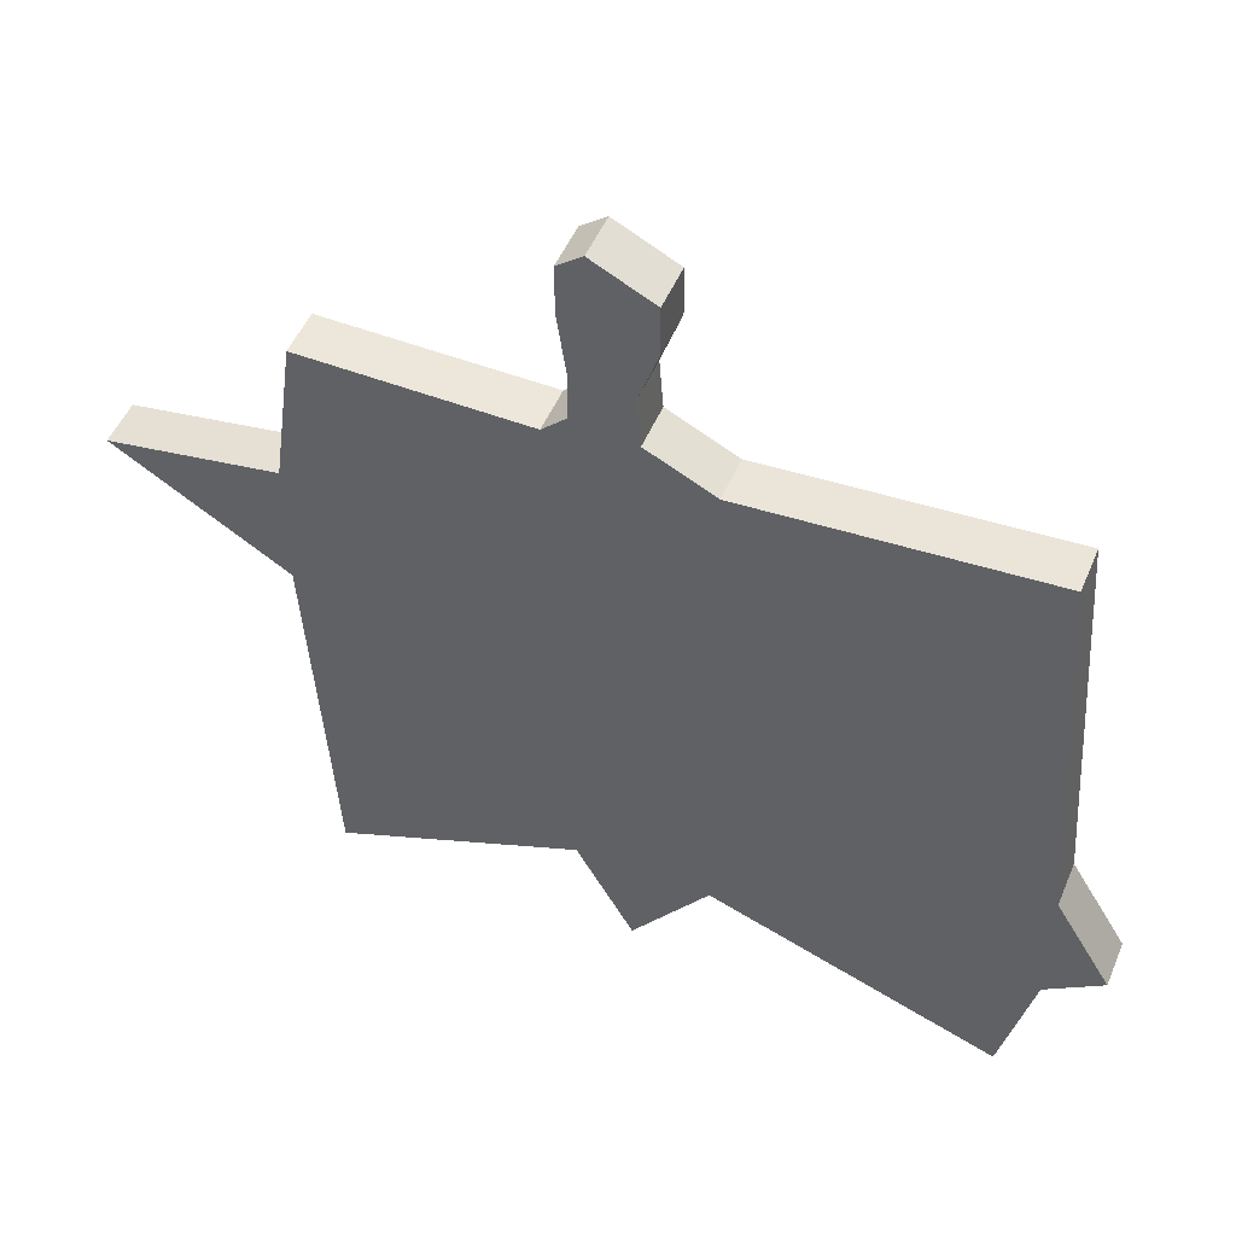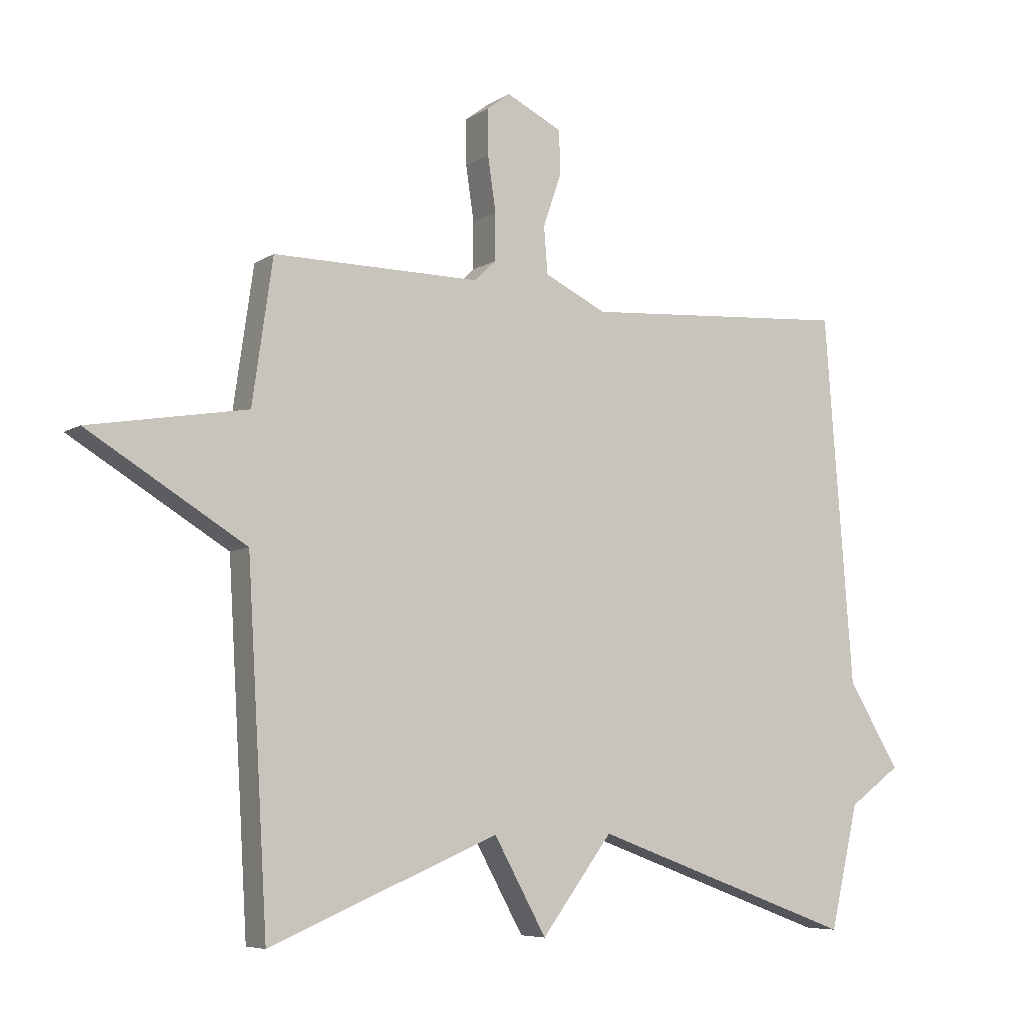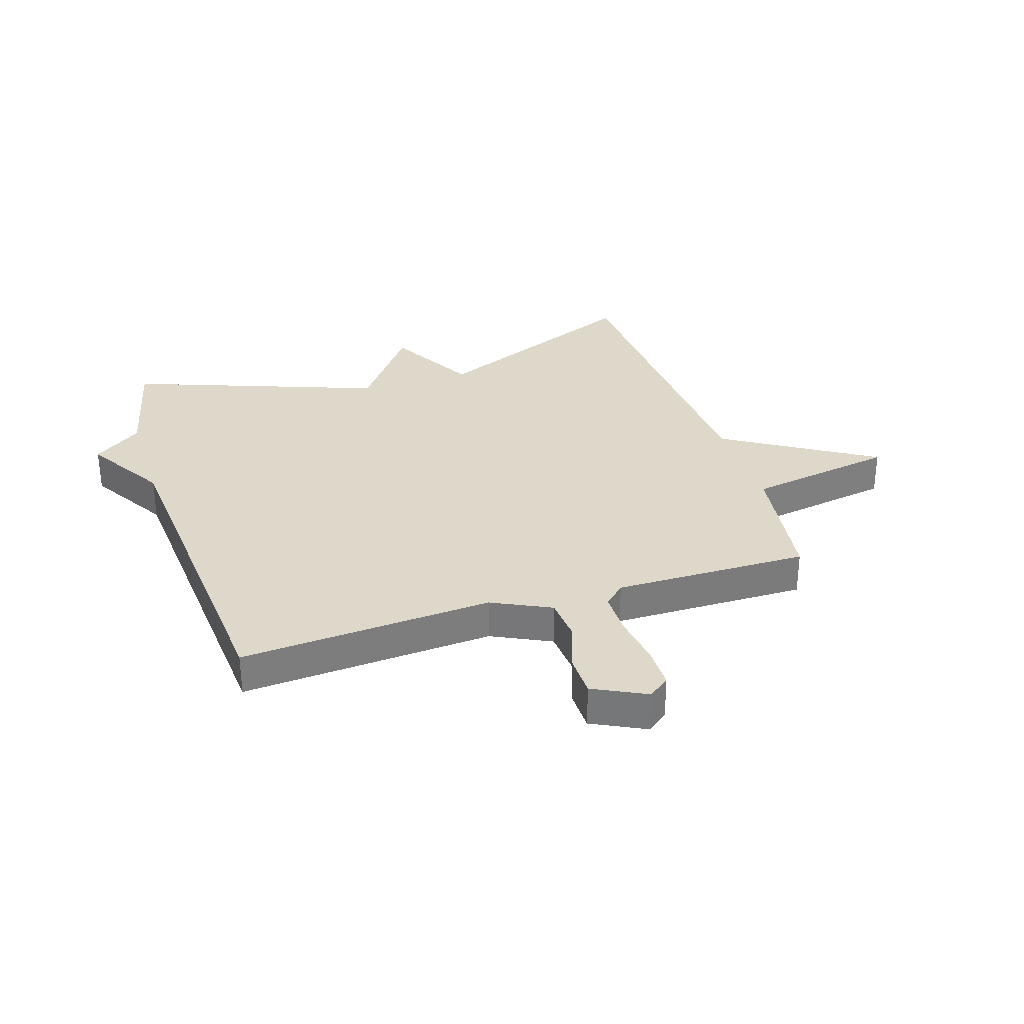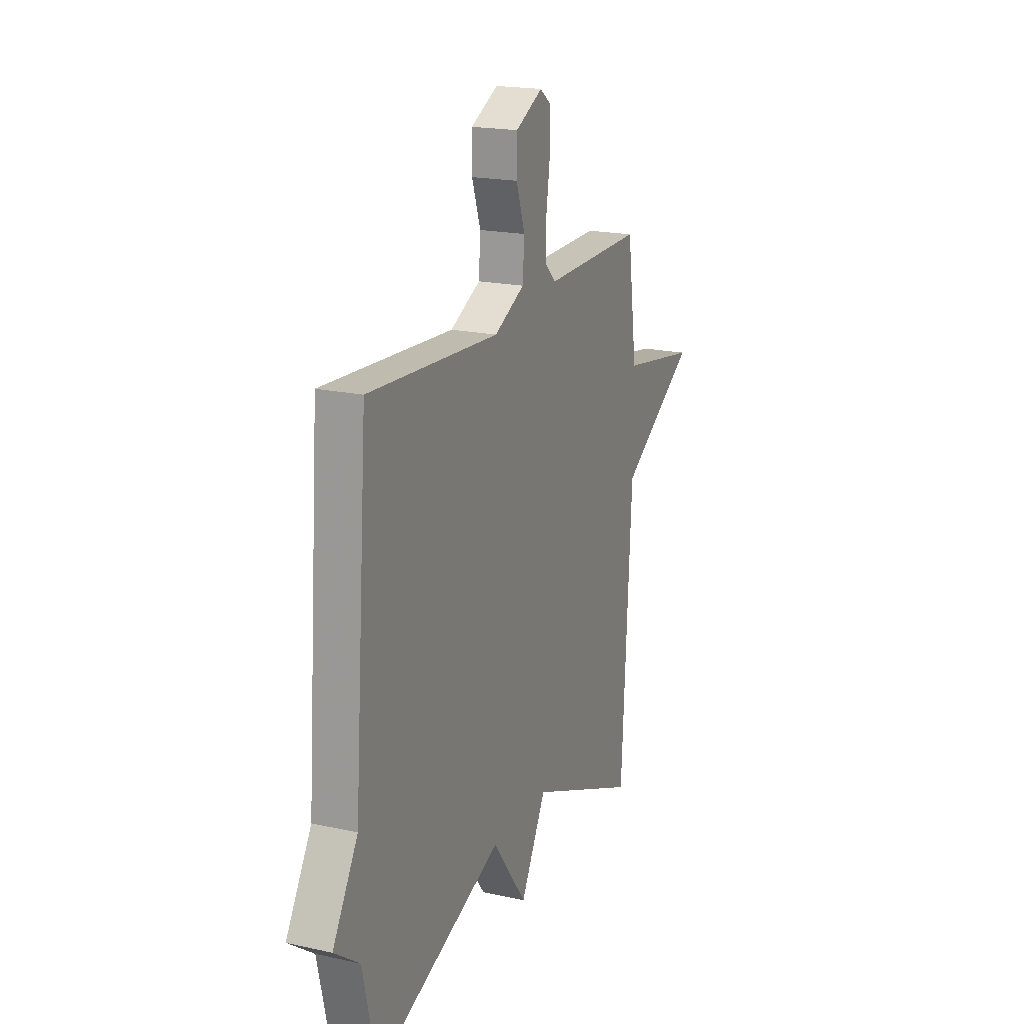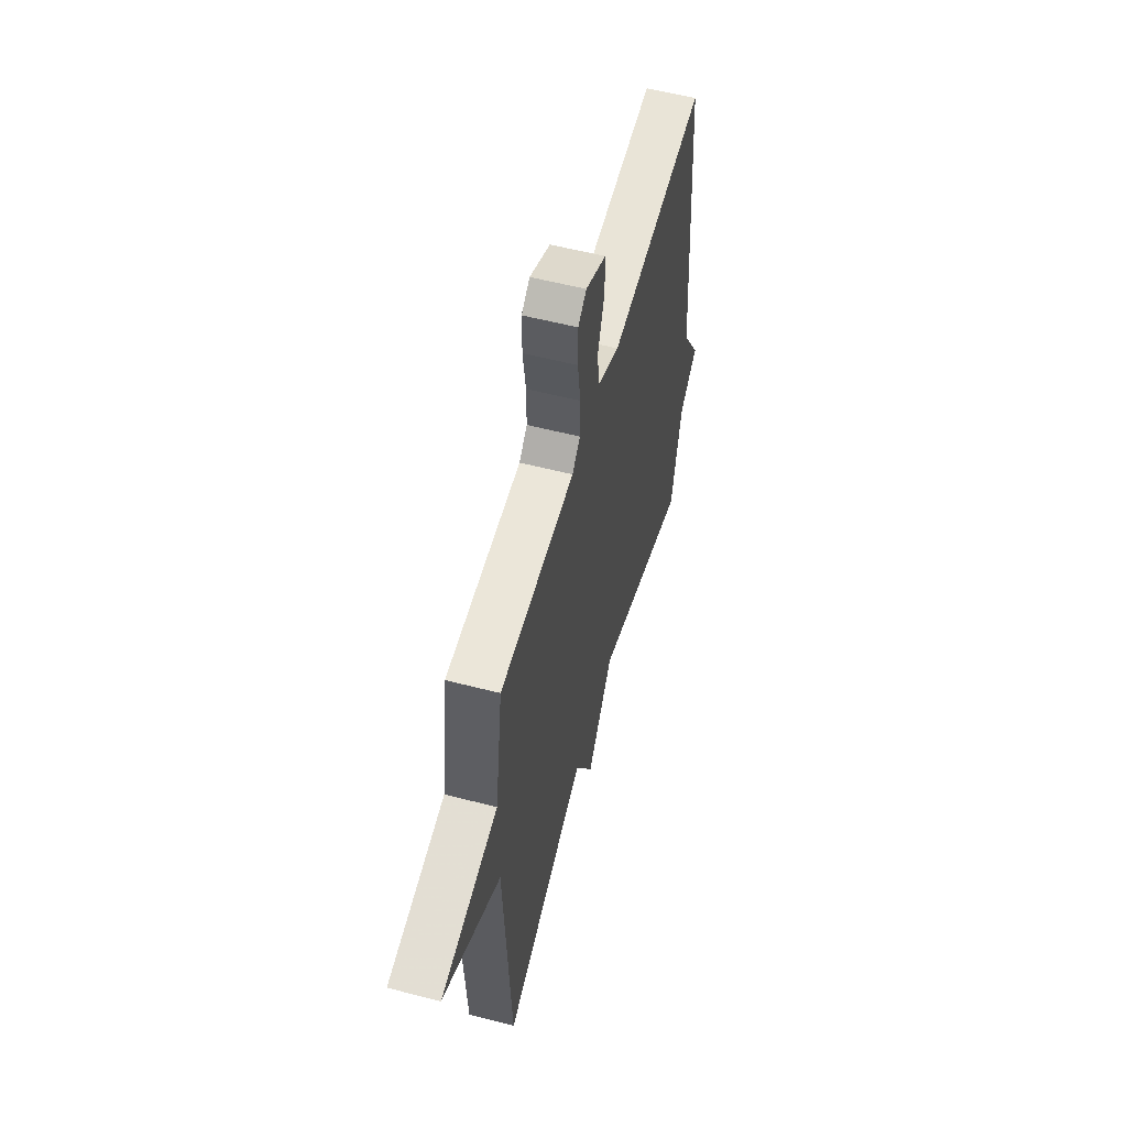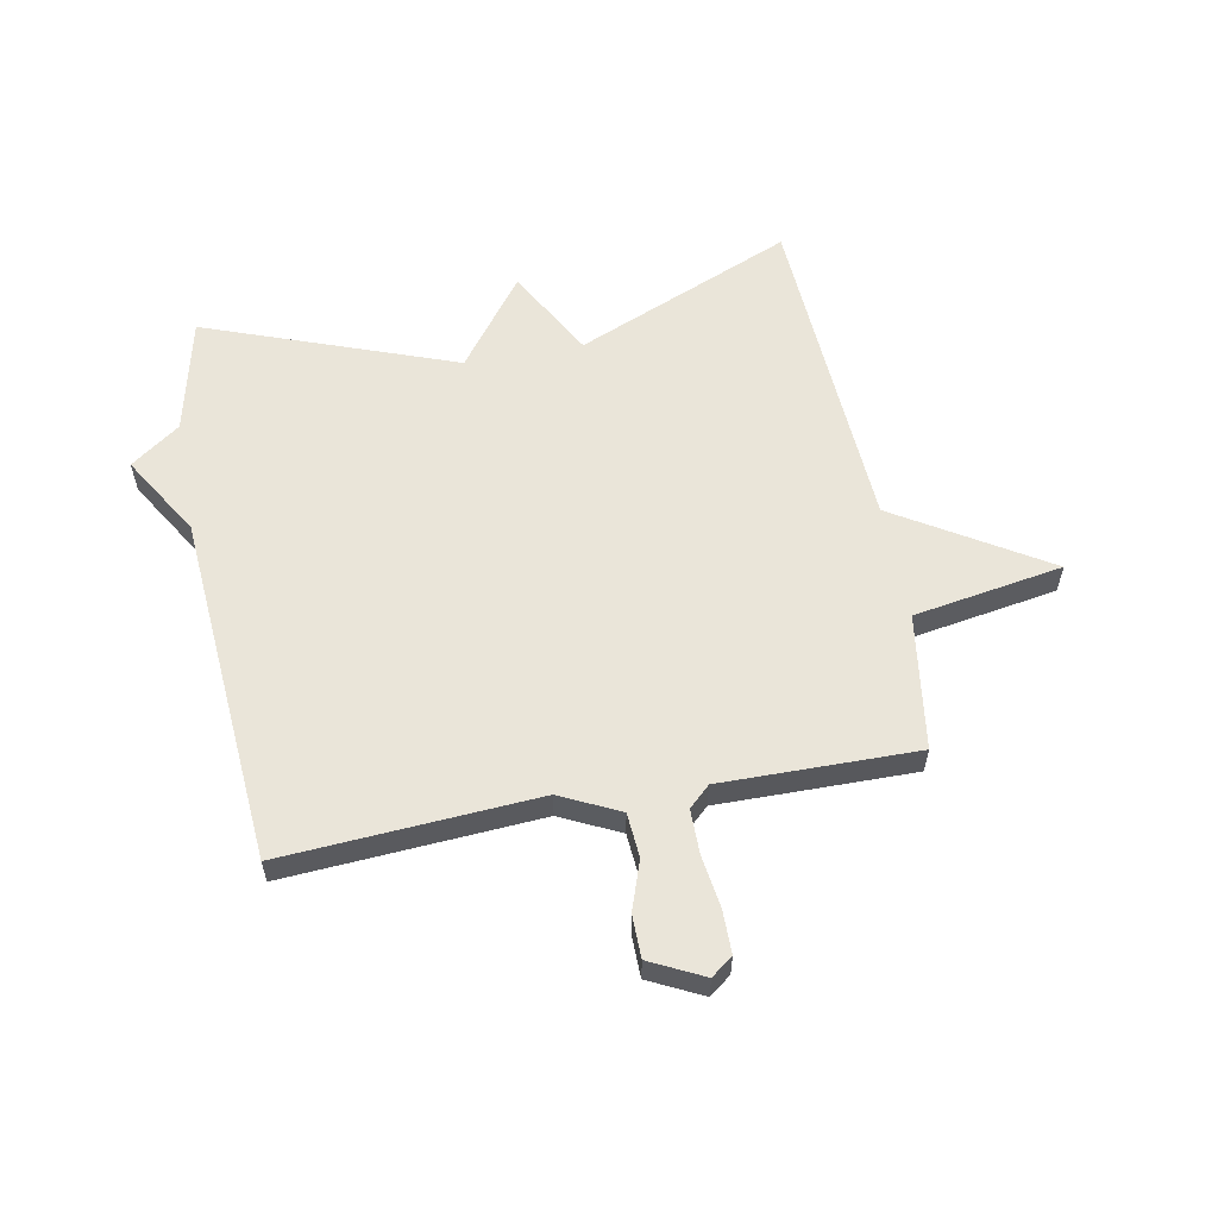
<metadata>
{"format":"obj","ext":"obj","renderer":"f3d","projection":"perspective","resolution":1024,"background":"white","views":[{"elev":50.2,"azim":-157.5,"up":"+Z"},{"elev":-6.7,"azim":150.2,"up":"+Z"},{"elev":31.6,"azim":-17.7,"up":"+Y"},{"elev":19.3,"azim":-67.5,"up":"+Z"},{"elev":56.9,"azim":105.1,"up":"+Z"},{"elev":58.4,"azim":-10.6,"up":"+Y"}]}
</metadata>
<code>
v -0.5 0.07 0.5
v -0.065 0.07 0.471
v 0.036 0.07 0.52
v 0.042 0.07 0.596
v 0.013 0.07 0.68
v 0.014 0.07 0.753
v 0.105 0.07 0.798
v 0.142 0.07 0.77
v 0.142 0.07 0.696
v 0.129 0.07 0.607
v 0.129 0.07 0.531
v 0.165 0.07 0.497
v 0.5 0.07 0.5
v 0.533 0.07 0.268
v 0.789 0.07 0.225
v 0.533 0.07 0.068
v 0.5 0.07 -0.5
v 0.128 0.07 -0.343
v 0.043 0.07 -0.497
v -0.072 0.07 -0.343
v -0.5 0.07 -0.5
v -0.546 0.07 -0.3
v -0.63 0.07 -0.239
v -0.546 0.07 -0.1
v -0.5 0 0.5
v -0.065 0 0.471
v 0.036 0 0.52
v 0.042 0 0.596
v 0.013 0 0.68
v 0.014 0 0.753
v 0.105 0 0.798
v 0.142 0 0.77
v 0.142 0 0.696
v 0.129 0 0.607
v 0.129 0 0.531
v 0.165 0 0.497
v 0.5 0 0.5
v 0.533 0 0.268
v 0.789 0 0.225
v 0.533 0 0.068
v 0.5 0 -0.5
v 0.128 0 -0.343
v 0.043 0 -0.497
v -0.072 0 -0.343
v -0.5 0 -0.5
v -0.546 0 -0.3
v -0.63 0 -0.239
v -0.546 0 -0.1
f 22 23 24
f 24 1 2
f 22 24 2
f 21 22 2
f 20 21 2
f 20 2 3
f 19 20 3
f 18 19 3
f 18 3 4
f 17 18 4
f 16 17 4
f 14 15 16
f 12 13 14 16
f 11 12 16 4
f 5 6 7
f 4 5 7
f 11 4 7
f 10 11 7
f 7 8 9 10
f 48 47 46
f 26 25 48
f 26 48 46
f 26 46 45
f 26 45 44
f 27 26 44
f 27 44 43
f 27 43 42
f 28 27 42
f 28 42 41
f 28 41 40
f 40 39 38
f 40 38 37 36
f 28 40 36 35
f 31 30 29
f 31 29 28
f 31 28 35
f 31 35 34
f 34 33 32 31
f 1 25 26 2
f 2 26 27 3
f 3 27 28 4
f 4 28 29 5
f 5 29 30 6
f 6 30 31 7
f 7 31 32 8
f 8 32 33 9
f 9 33 34 10
f 10 34 35 11
f 11 35 36 12
f 12 36 37 13
f 13 37 38 14
f 14 38 39 15
f 15 39 40 16
f 16 40 41 17
f 17 41 42 18
f 18 42 43 19
f 19 43 44 20
f 20 44 45 21
f 21 45 46 22
f 22 46 47 23
f 23 47 48 24
f 24 48 25 1

</code>
